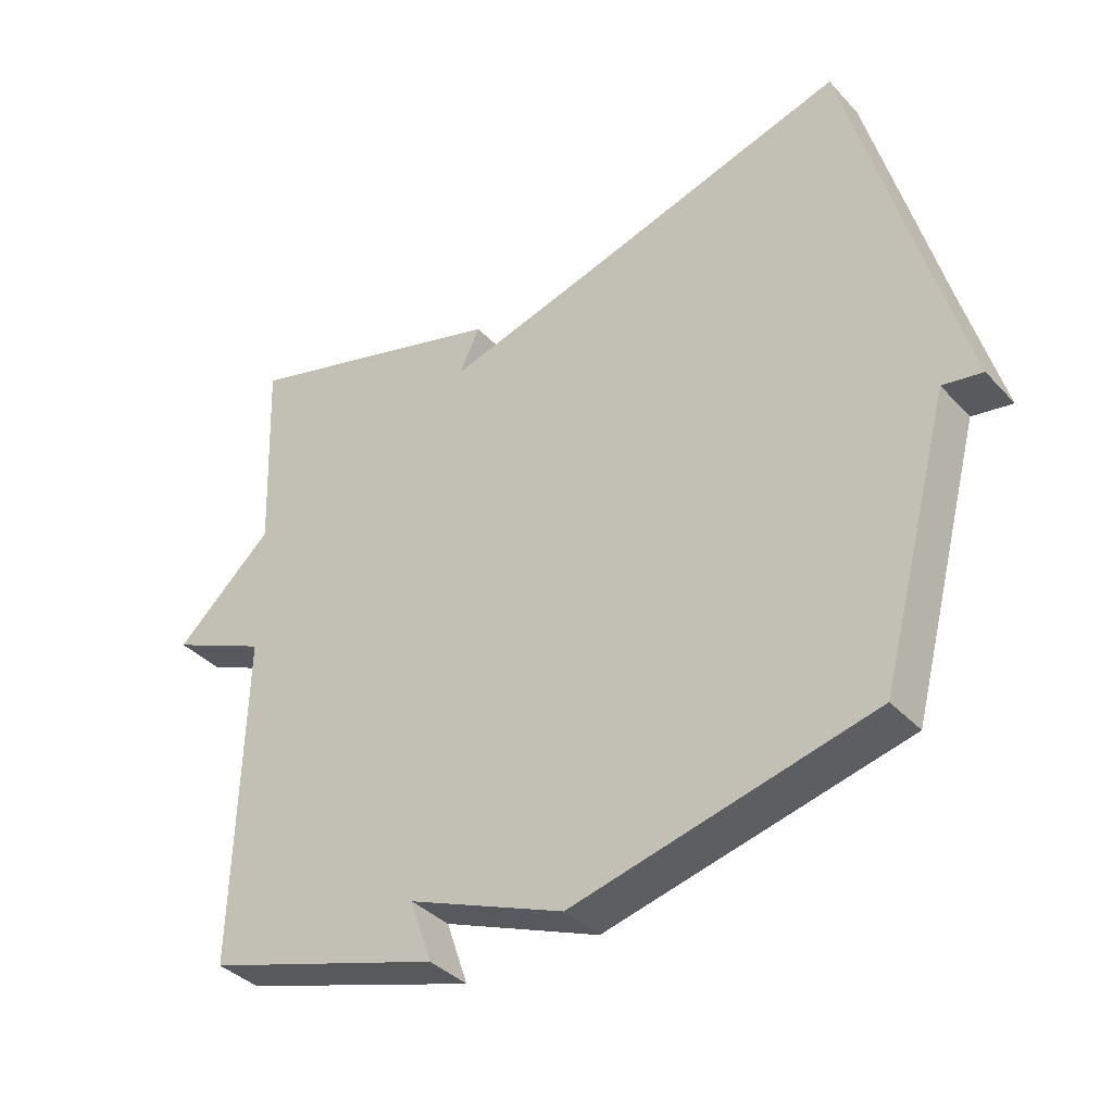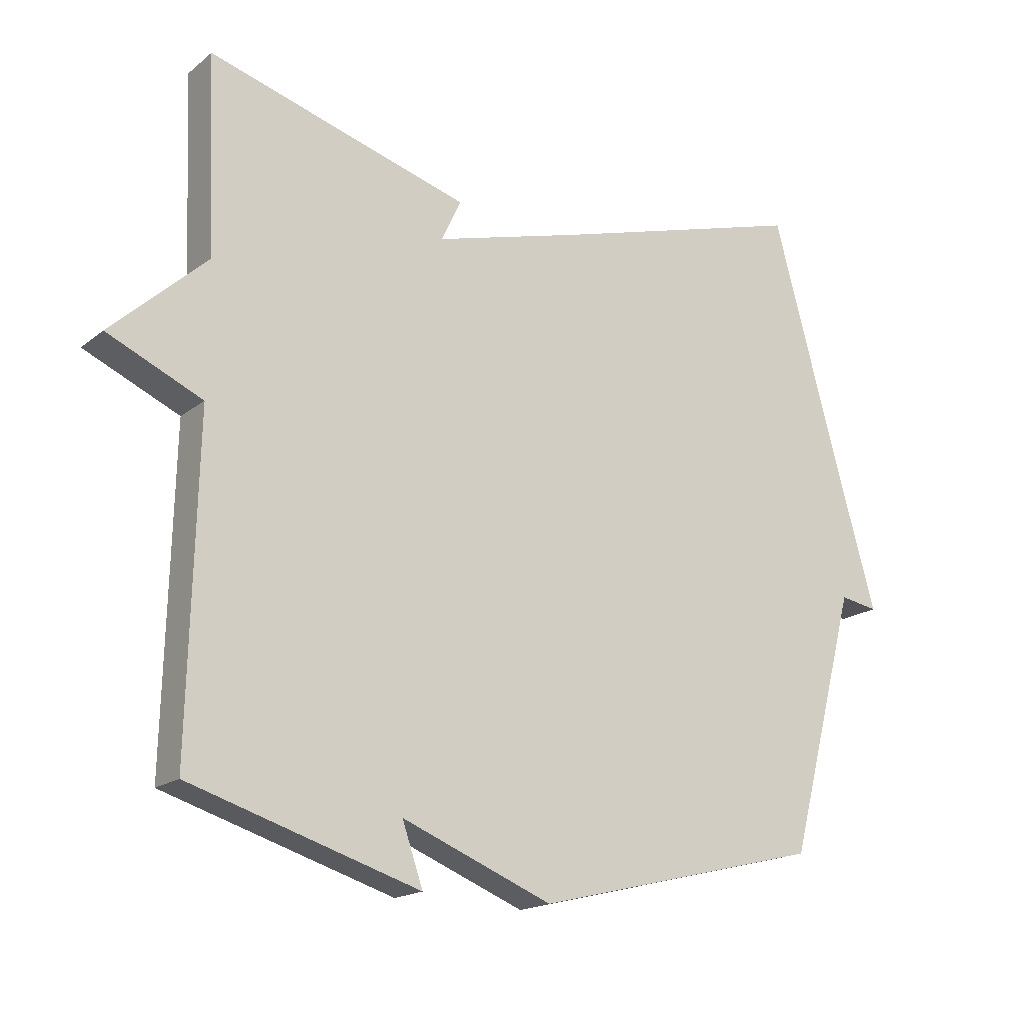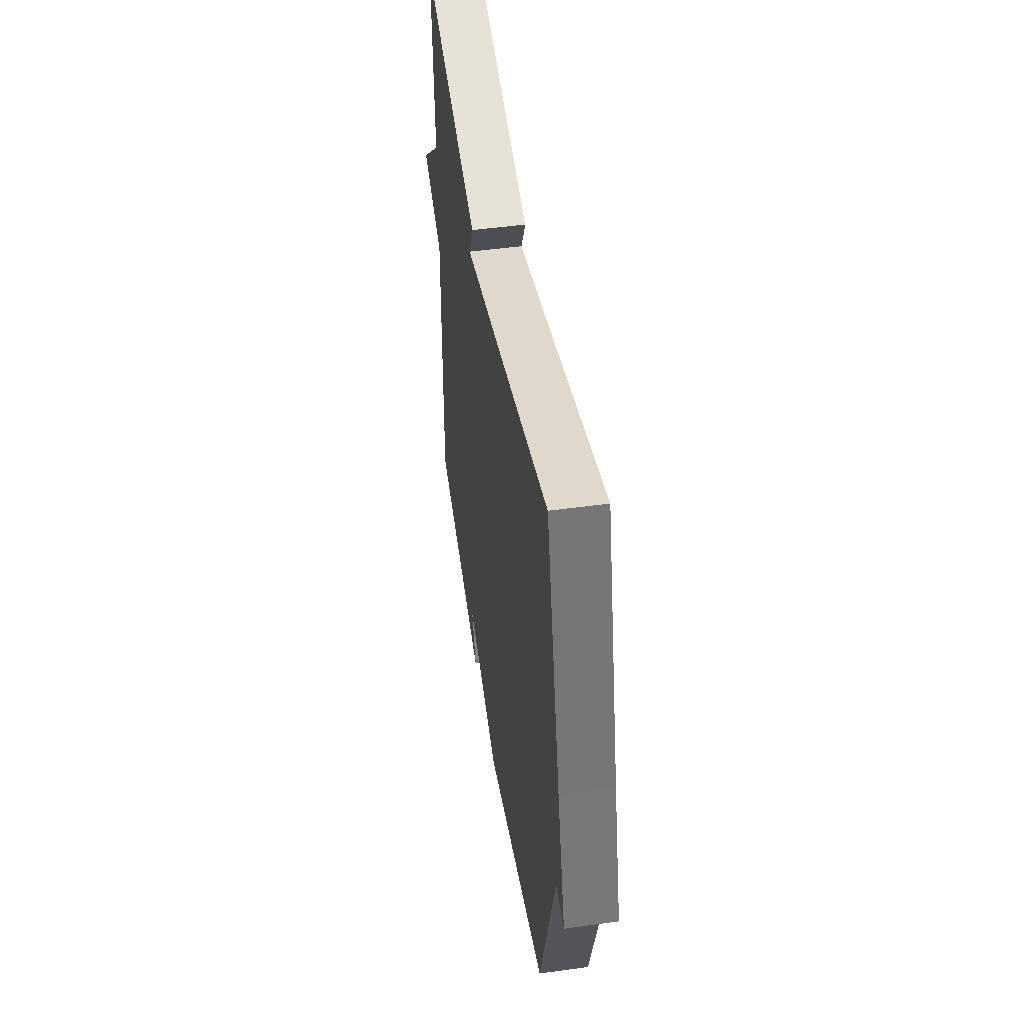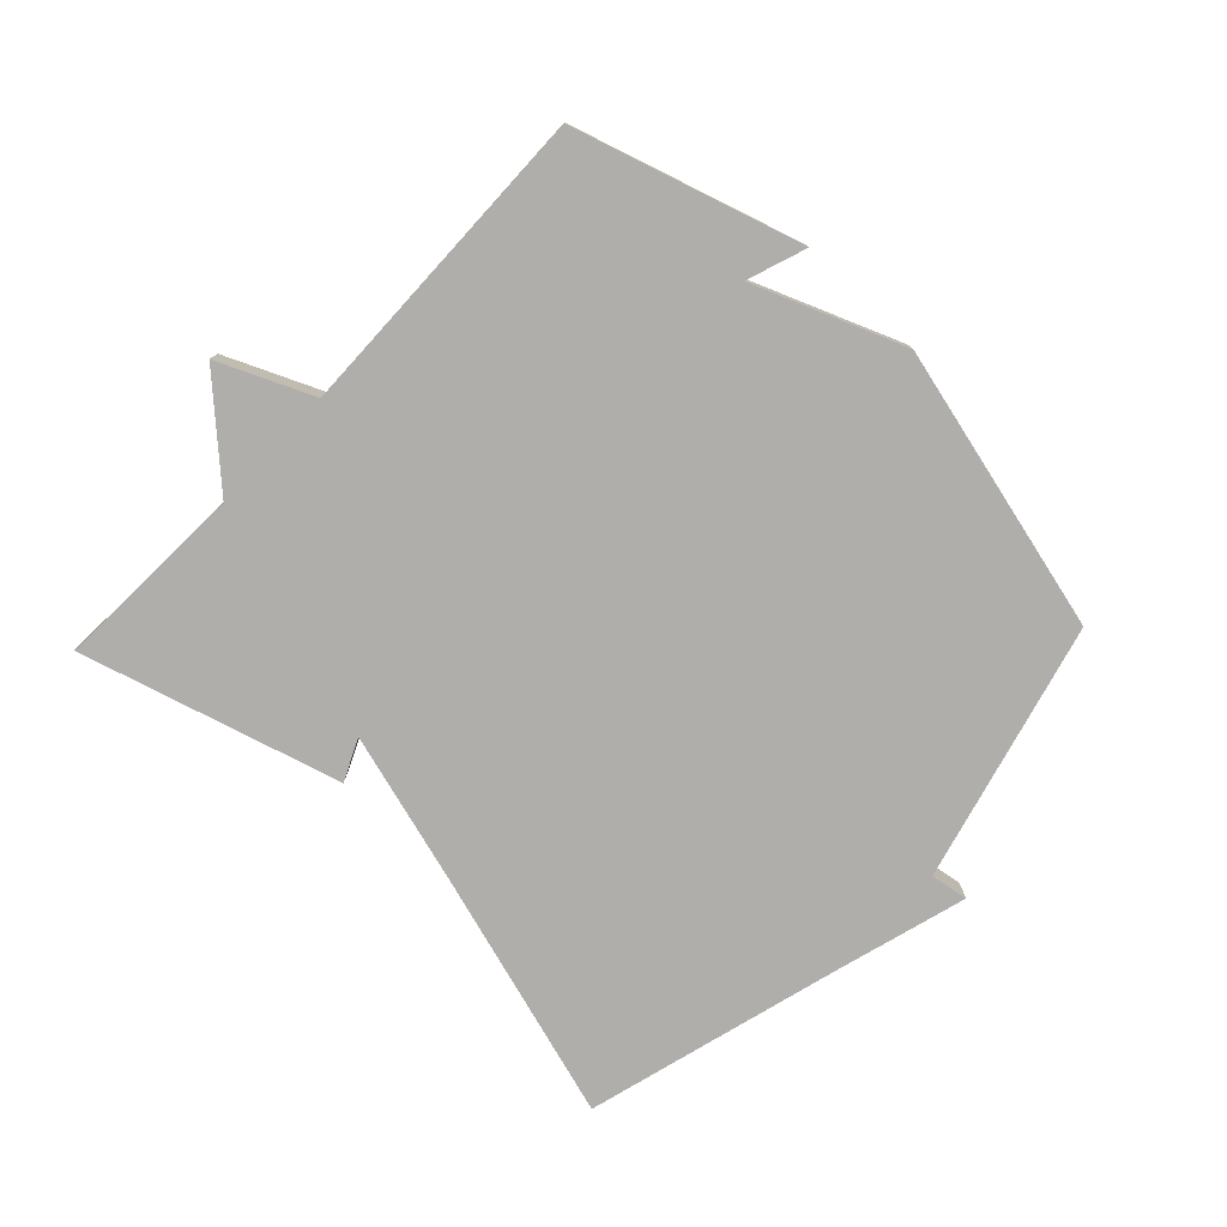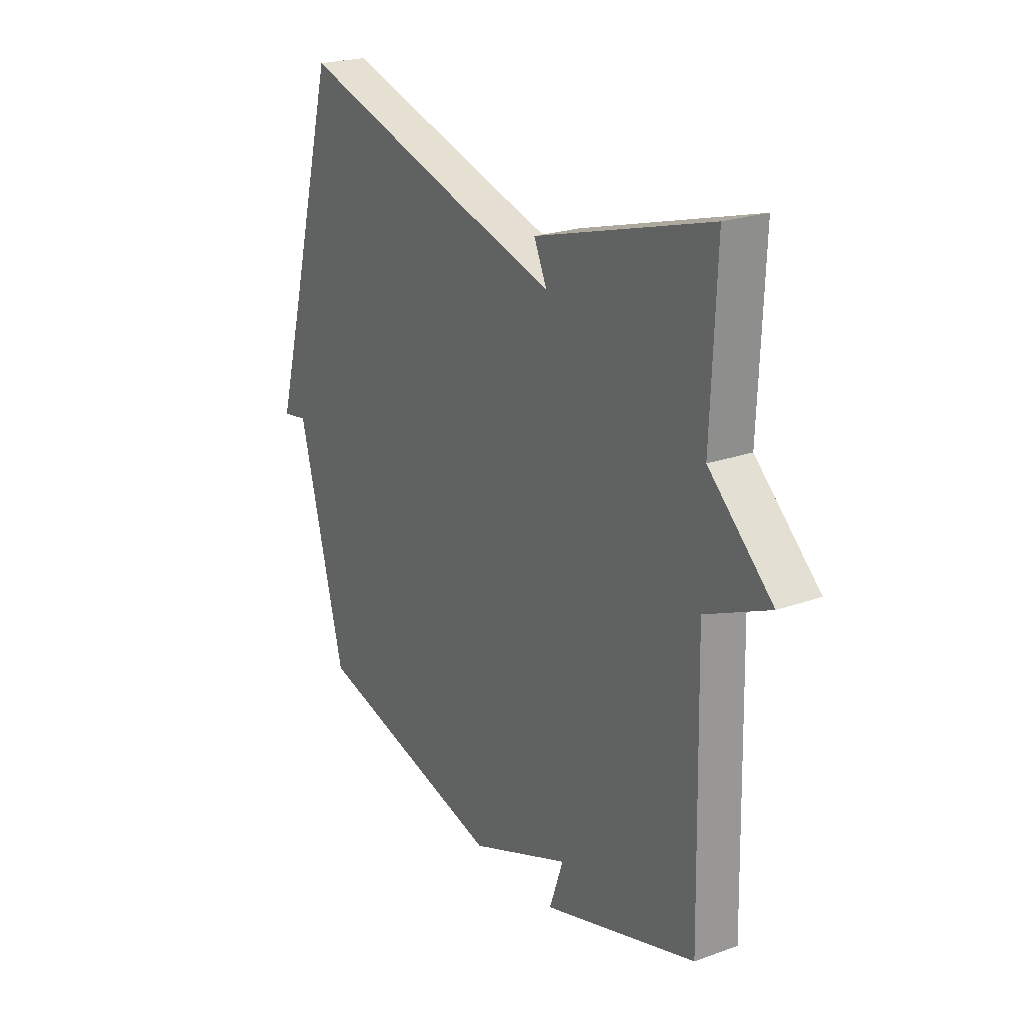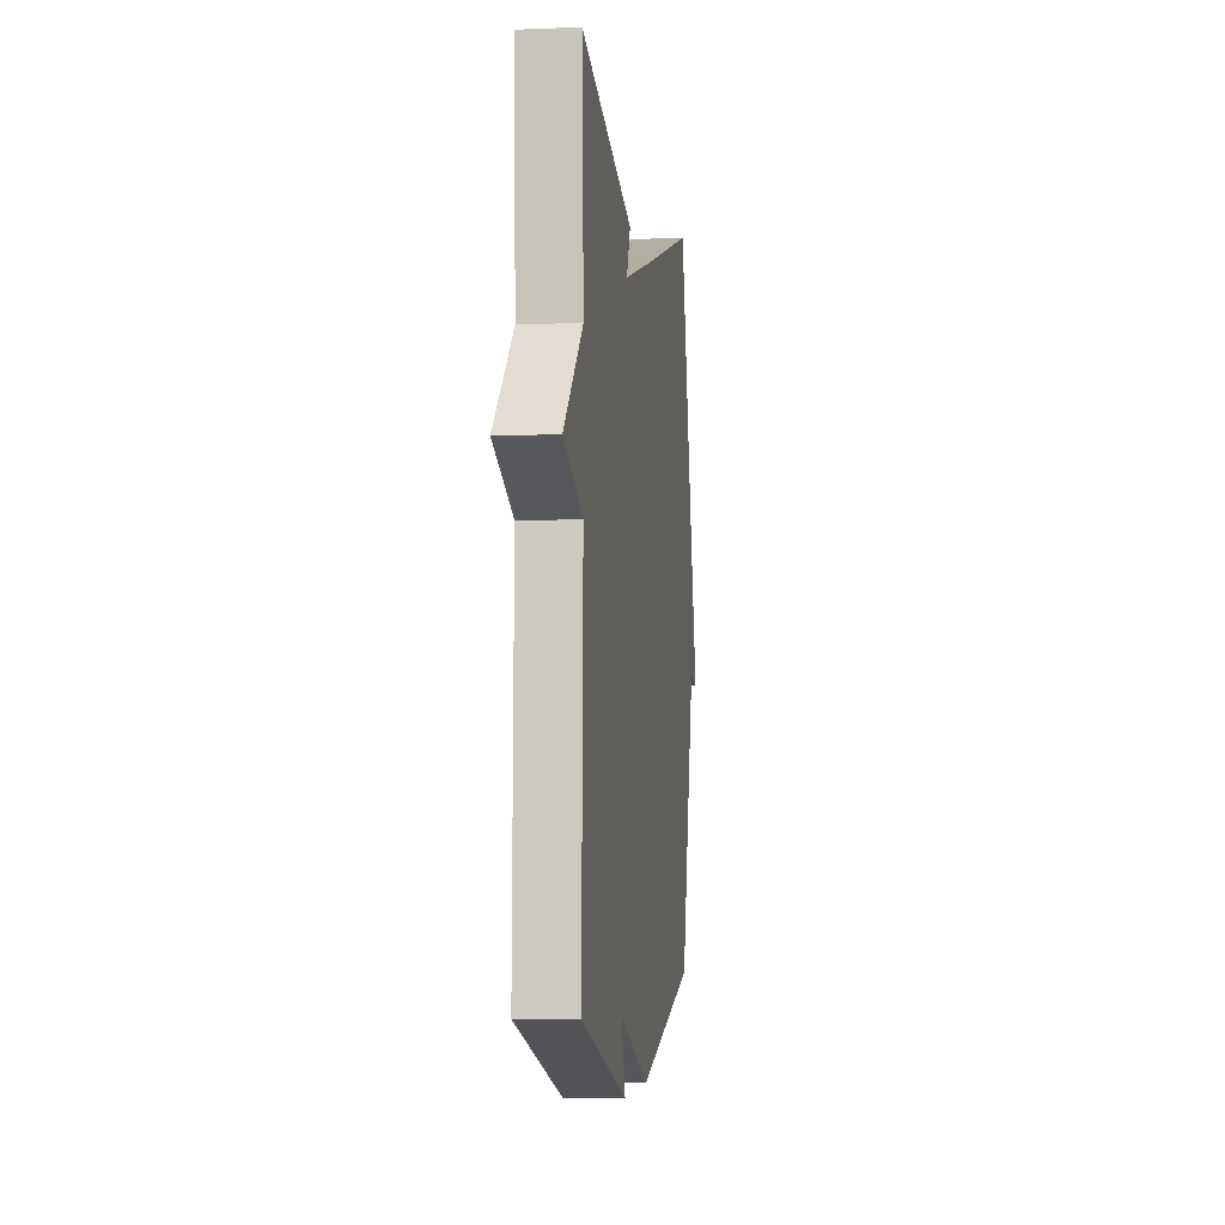
<metadata>
{"format":"obj","ext":"obj","renderer":"f3d","projection":"perspective","resolution":1024,"background":"white","views":[{"elev":-37.4,"azim":-142.9,"up":"+Z"},{"elev":-17.7,"azim":146.1,"up":"+Z"},{"elev":48.8,"azim":-98.8,"up":"+Z"},{"elev":-77.7,"azim":136.4,"up":"+Y"},{"elev":22.9,"azim":58.6,"up":"+Z"},{"elev":-4.7,"azim":97.3,"up":"+Z"}]}
</metadata>
<code>
v -0.5 0.07 -0.5
v -0.607 0.07 -0.096
v -0.666 0.07 -0.106
v -0.607 0.07 0.104
v -0.5 0.07 0.5
v -0.103 0.07 0.383
v 0.127 0.07 0.318
v 0.097 0.07 0.383
v 0.5 0.07 0.5
v 0.488 0.07 0.198
v 0.634 0.07 0.063
v 0.488 0.07 -0.002
v 0.5 0.07 -0.5
v 0.147 0.07 -0.609
v 0.179 0.07 -0.516
v -0.053 0.07 -0.609
v -0.5 0 -0.5
v -0.607 0 -0.096
v -0.666 0 -0.106
v -0.607 0 0.104
v -0.5 0 0.5
v -0.103 0 0.383
v 0.127 0 0.318
v 0.097 0 0.383
v 0.5 0 0.5
v 0.488 0 0.198
v 0.634 0 0.063
v 0.488 0 -0.002
v 0.5 0 -0.5
v 0.147 0 -0.609
v 0.179 0 -0.516
v -0.053 0 -0.609
f 15 16 1 2
f 12 13 14 15
f 12 15 2
f 10 11 12 2
f 7 8 9 10
f 2 3 4
f 10 2 4
f 7 10 4
f 6 7 4
f 4 5 6
f 18 17 32 31
f 31 30 29 28
f 18 31 28
f 18 28 27 26
f 26 25 24 23
f 20 19 18
f 20 18 26
f 20 26 23
f 20 23 22
f 22 21 20
f 1 17 18 2
f 2 18 19 3
f 3 19 20 4
f 4 20 21 5
f 5 21 22 6
f 6 22 23 7
f 7 23 24 8
f 8 24 25 9
f 9 25 26 10
f 10 26 27 11
f 11 27 28 12
f 12 28 29 13
f 13 29 30 14
f 14 30 31 15
f 15 31 32 16
f 16 32 17 1

</code>
